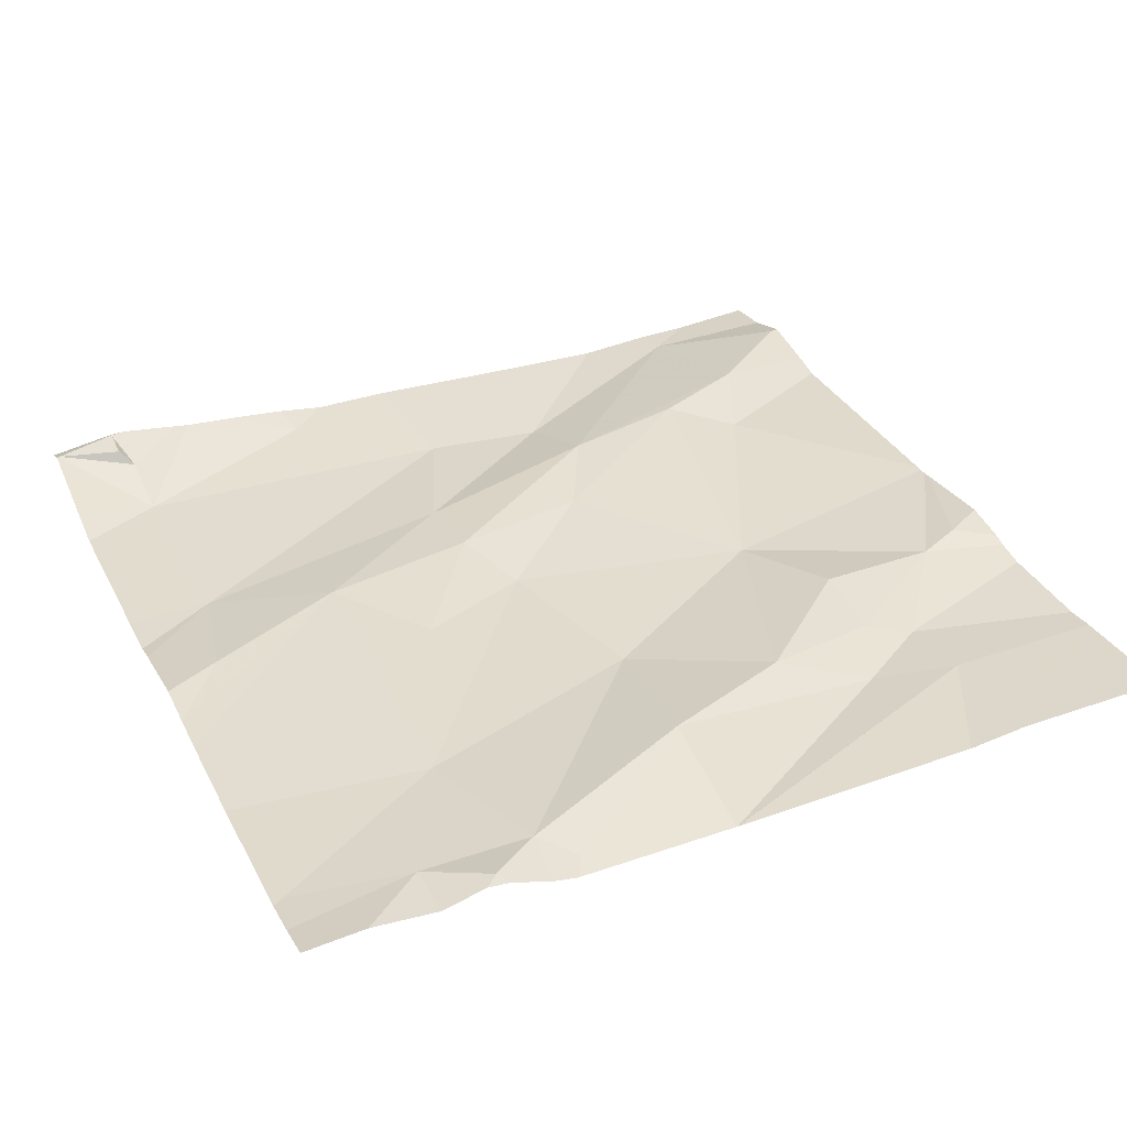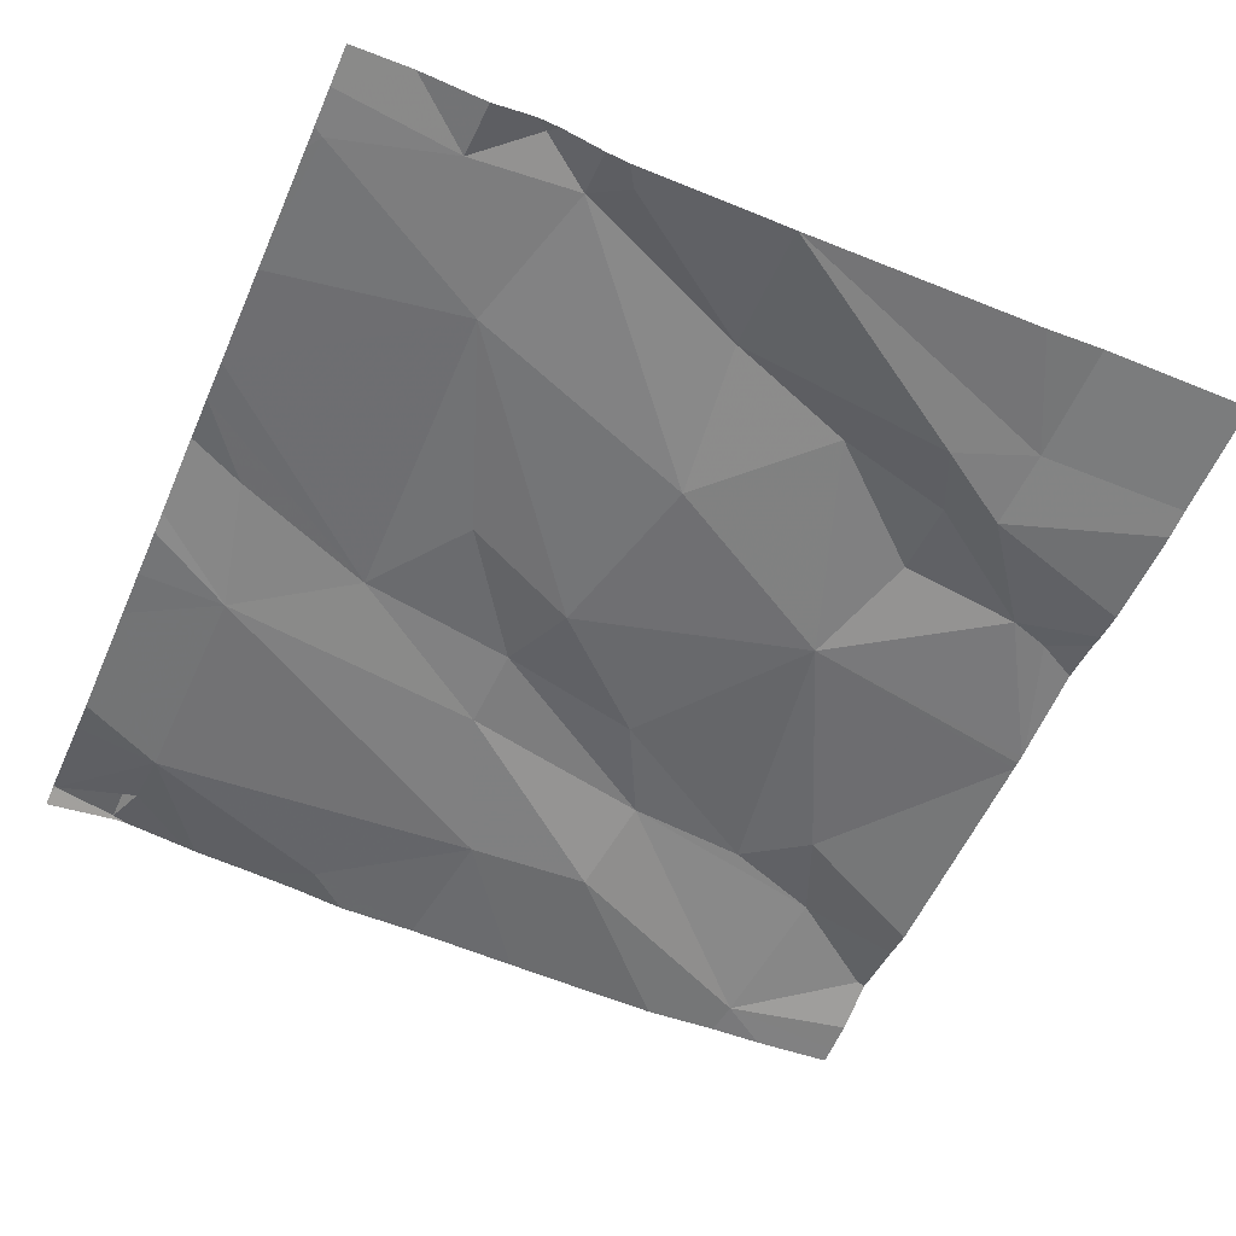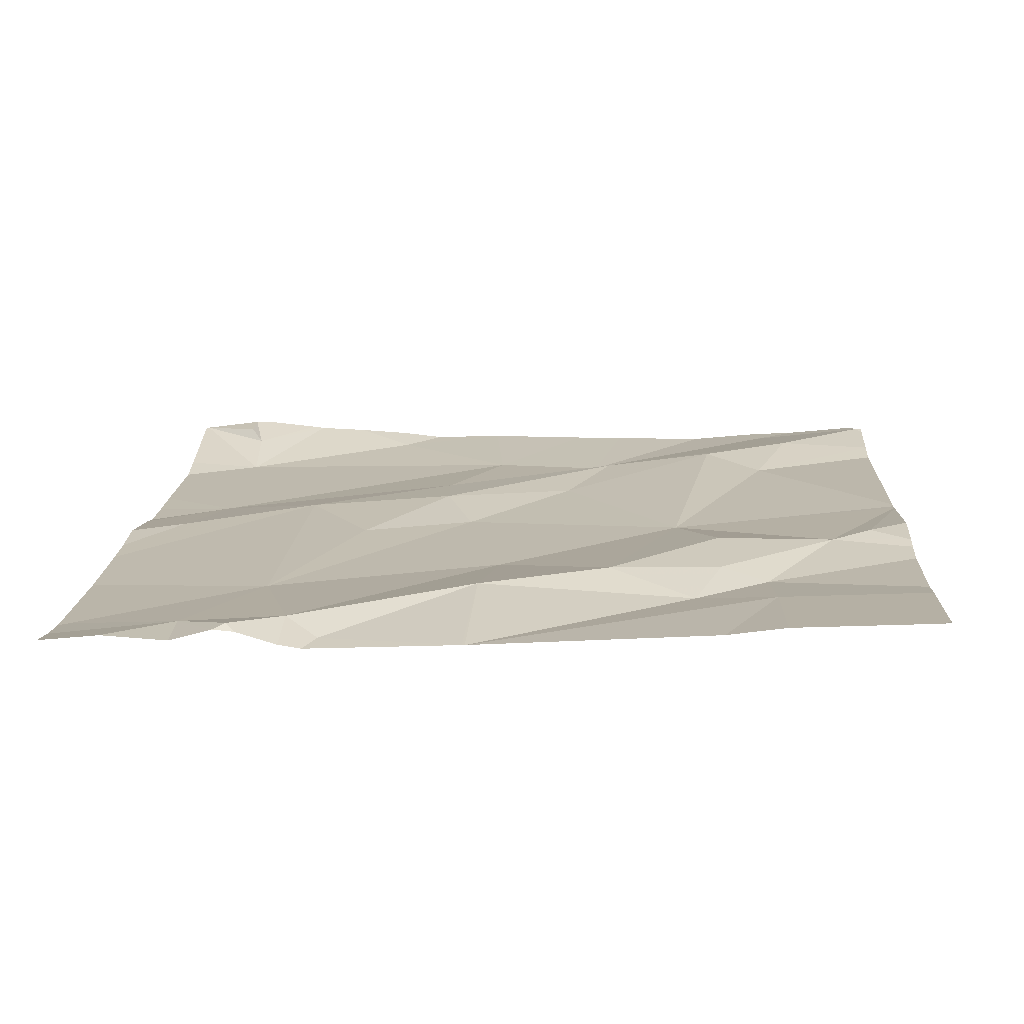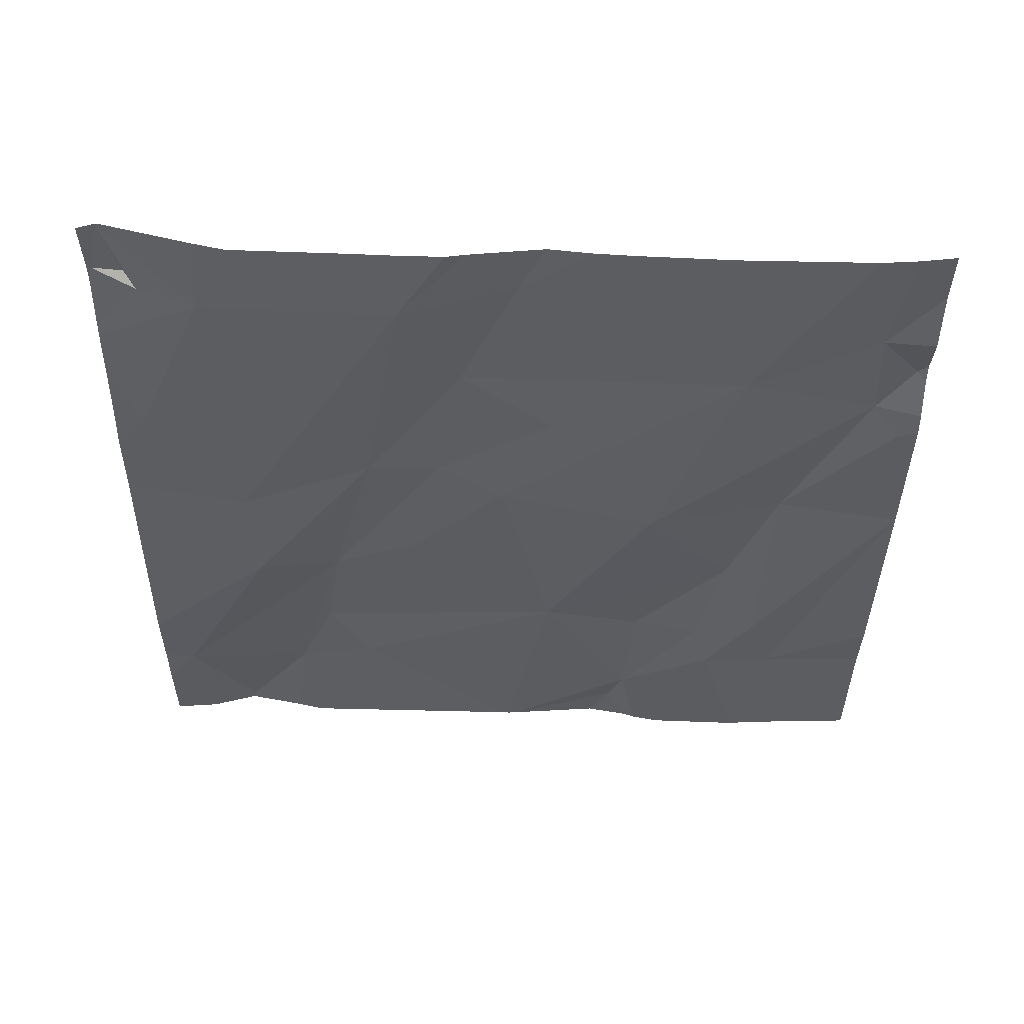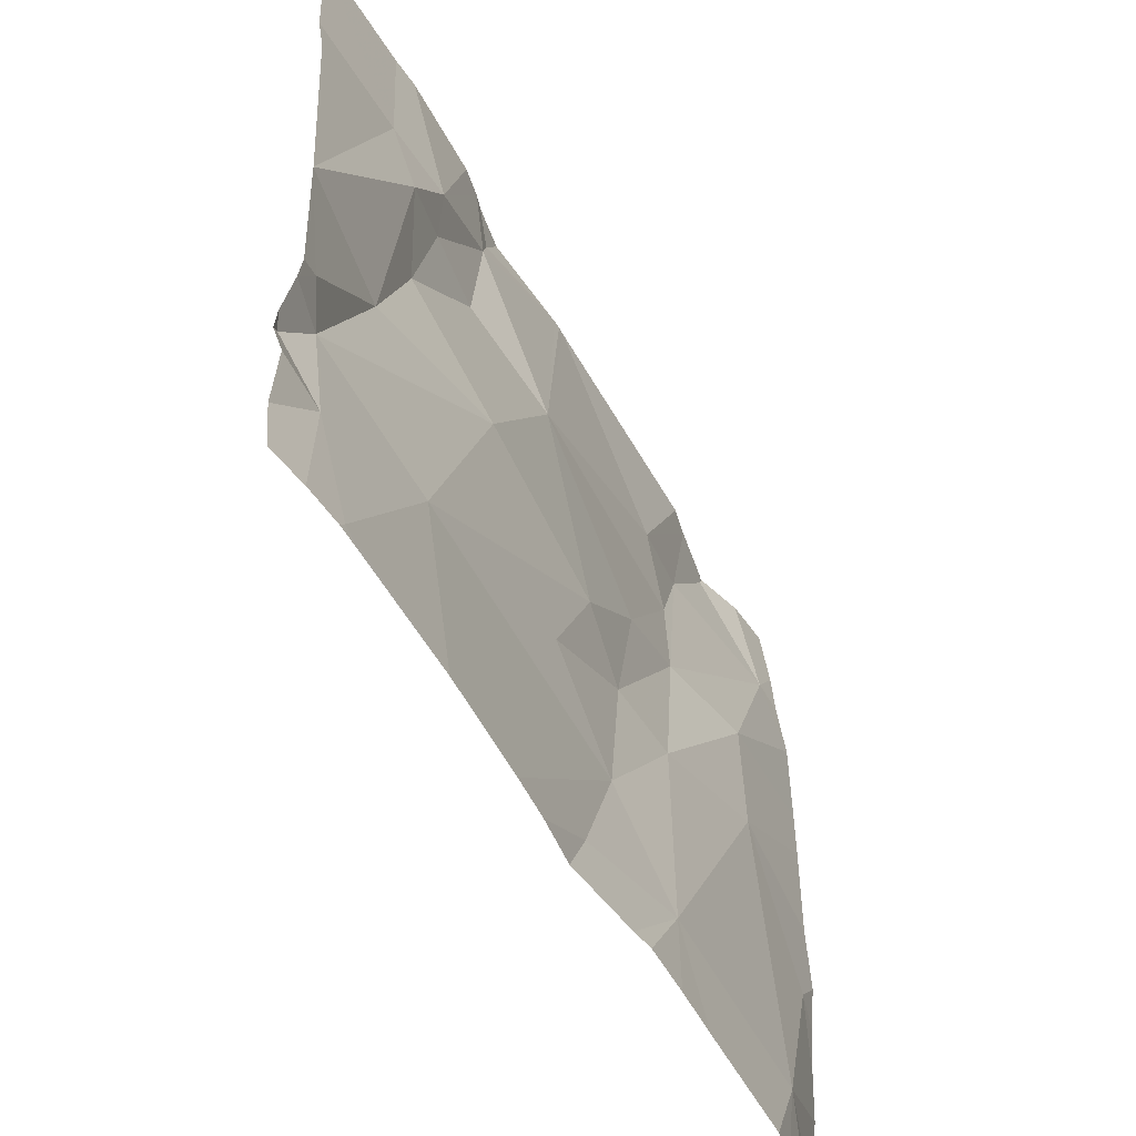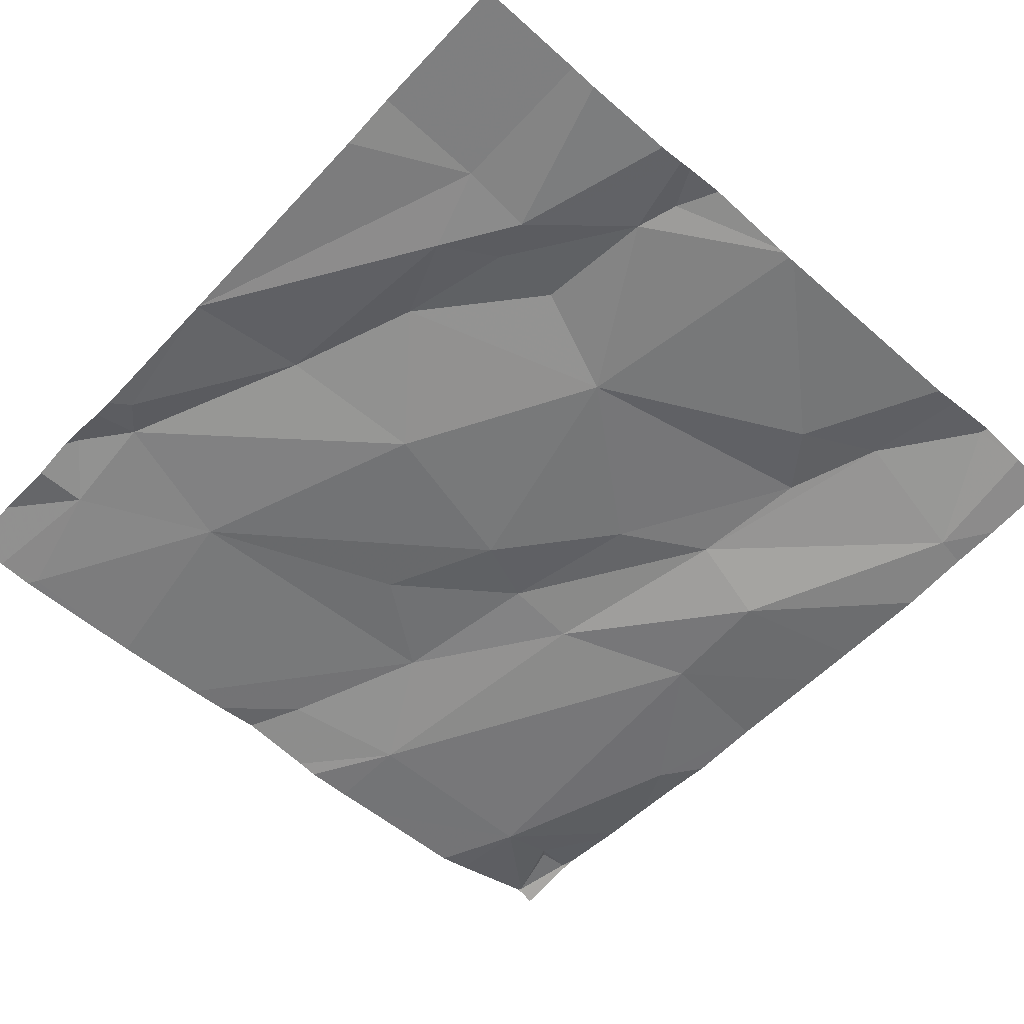
<metadata>
{"format":"obj","ext":"obj","renderer":"f3d","projection":"perspective","resolution":1024,"background":"white","views":[{"elev":31.7,"azim":66.0,"up":"+Z"},{"elev":-58.4,"azim":66.3,"up":"+Z"},{"elev":13.3,"azim":92.9,"up":"+Z"},{"elev":-38.9,"azim":-0.4,"up":"+Z"},{"elev":-55.9,"azim":120.4,"up":"+Y"},{"elev":-57.0,"azim":137.2,"up":"+Z"}]}
</metadata>
<code>
v -141.6 258 500.7
v -141.6 258.2 500.7
v -141.6 257.9 500.7
v -141.6 257.8 500.7
v -141.6 258 500.7
v -142.1 257.8 500.7
v -141.8 258.7 500.8
v -142 258.7 500.8
v -142.4 258.2 500.8
v -142.4 258.4 500.8
v -142.3 258.4 500.8
v -142.1 258.2 500.8
v -142.2 258.2 500.8
v -142.4 258.7 500.8
v -142.2 257.9 500.7
v -141.6 258.7 500.8
v -142 258.1 500.7
v -142.1 258 500.8
v -142 258.7 500.8
v -141.9 258.7 500.8
v -141.9 258.5 500.8
v -141.9 258.6 500.8
v -141.8 258.5 500.8
v -142 258.5 500.8
v -142.2 258.3 500.8
v -142.3 258.5 500.8
v -141.8 258.4 500.8
v -142.1 258.2 500.7
v -141.9 258.3 500.7
v -141.8 258 500.7
v -141.8 258.6 500.7
v -142.5 258.1 500.8
v -142.4 257.9 500.7
v -141.6 258.2 500.7
v -142.1 258.7 500.8
v -142.5 257.9 500.8
v -142.5 257.9 500.8
v -142.3 258.7 500.8
v -142.5 257.9 500.8
v -142.5 257.8 500.8
v -142.2 258.6 500.8
v -142.3 258.6 500.8
v -141.6 258.7 500.8
v -142.5 258.6 500.8
v -142.4 258.7 500.8
v -142.5 257.8 500.8
v -142.2 257.8 500.7
v -142 257.8 500.7
v -141.6 258 500.8
v -142.2 257.8 500.7
v -142.5 257.8 500.8
v -141.6 257.9 500.7
v -141.7 257.8 500.7
v -142 257.8 500.7
v -141.9 257.8 500.7
v -141.7 258.2 500.8
v -141.7 258.5 500.7
v -141.6 258.1 500.7
v -141.7 258.6 500.8
v -141.6 258 500.7
v -141.9 258.7 500.8
v -142.5 258.4 500.8
v -142.5 258.3 500.8
v -142.5 258 500.8
v -142.5 258 500.8
v -142.5 257.9 500.8
v -142.5 257.9 500.8
v -142.5 258.2 500.8
v -142.5 258.1 500.8
v -141.9 258.7 500.8
v -142.1 258.7 500.8
v -142.5 258.5 500.8
v -142.5 258.1 500.8
v -142.5 257.8 500.8
v -142.5 257.9 500.8
v -142.5 258.6 500.8
v -142.5 258.6 500.8
v -141.6 258.2 500.7
v -141.6 258 500.7
v -141.6 258.1 500.7
v -141.6 258.6 500.8
v -141.6 258.5 500.7
v -141.9 258.7 500.8
v -141.6 258.2 500.7
v -142.1 257.8 500.7
v -142.4 257.8 500.7
v -142.4 257.8 500.7
v -142.1 257.8 500.7
v -141.8 257.8 500.7
v -141.6 257.8 500.7
v -141.7 257.8 500.7
v -141.7 257.8 500.7
v -141.6 257.8 500.7
v -142.5 257.8 500.8
v -142.5 257.8 500.8
v -142.5 257.8 500.8
v -141.6 257.8 500.7
v -142.5 258.7 500.8
v -142.4 258.7 500.8
v -142.4 258.7 500.8
v -141.7 258.7 500.8
v -141.7 258.7 500.8
v -141.6 258.7 500.8
v -142.5 258.7 500.8
v -142.5 258.7 500.8
f 9 10 62
f 12 11 13
f 101 59 43
f 18 17 12
f 22 21 23
f 22 24 21
f 25 24 26
f 21 24 27
f 83 22 61
f 29 28 30
f 29 27 24
f 61 31 7
f 29 24 28
f 19 20 8
f 64 32 65
f 66 36 67
f 39 37 40
f 32 9 68
f 100 45 99
f 87 33 86
f 14 41 38
f 18 6 48
f 15 6 18
f 41 42 26
f 24 22 19
f 24 25 28
f 17 28 12
f 13 9 15
f 33 15 9
f 25 11 12
f 18 12 13
f 15 18 13
f 81 59 82
f 10 9 13
f 11 10 13
f 54 15 85
f 95 74 96
f 24 41 26
f 36 39 40
f 39 36 37
f 36 33 64
f 33 36 40
f 72 44 76
f 33 40 51
f 80 58 79
f 44 11 42
f 45 42 14
f 79 60 1
f 11 25 26
f 98 45 100
f 47 33 87
f 99 45 14
f 71 24 35
f 44 10 11
f 42 45 44
f 98 44 45
f 30 18 55
f 17 30 28
f 30 17 18
f 86 33 51
f 12 28 25
f 9 32 33
f 11 26 42
f 85 15 88
f 52 30 53
f 35 24 19
f 71 41 24
f 27 29 56
f 57 31 23
f 27 57 23
f 23 21 27
f 56 58 34
f 57 59 31
f 57 56 2
f 60 58 56
f 31 22 23
f 56 29 60
f 58 60 79
f 30 52 60
f 29 30 60
f 5 52 3
f 51 40 46
f 43 59 81
f 38 41 71
f 59 57 78
f 60 49 1
f 52 49 60
f 53 30 89
f 27 56 57
f 55 18 48
f 90 53 92
f 31 59 101
f 78 57 2
f 62 10 72
f 63 9 62
f 64 33 32
f 2 56 34
f 34 58 80
f 65 32 73
f 66 37 36
f 46 40 94
f 67 36 64
f 101 43 103
f 68 9 63
f 69 32 68
f 47 15 33
f 4 52 90
f 94 37 95
f 14 42 41
f 72 10 44
f 8 20 70
f 73 32 69
f 3 52 4
f 74 37 75
f 75 37 66
f 50 15 47
f 1 49 5
f 76 44 77
f 5 49 52
f 77 44 104
f 54 6 15
f 82 59 84
f 84 59 78
f 48 6 54
f 19 22 20
f 88 15 50
f 89 30 55
f 7 31 102
f 90 52 53
f 61 22 31
f 91 53 89
f 92 53 91
f 83 20 22
f 93 4 90
f 94 40 37
f 95 37 74
f 70 20 83
f 97 4 93
f 102 31 101
f 103 43 16
f 104 44 98
f 105 77 104

</code>
